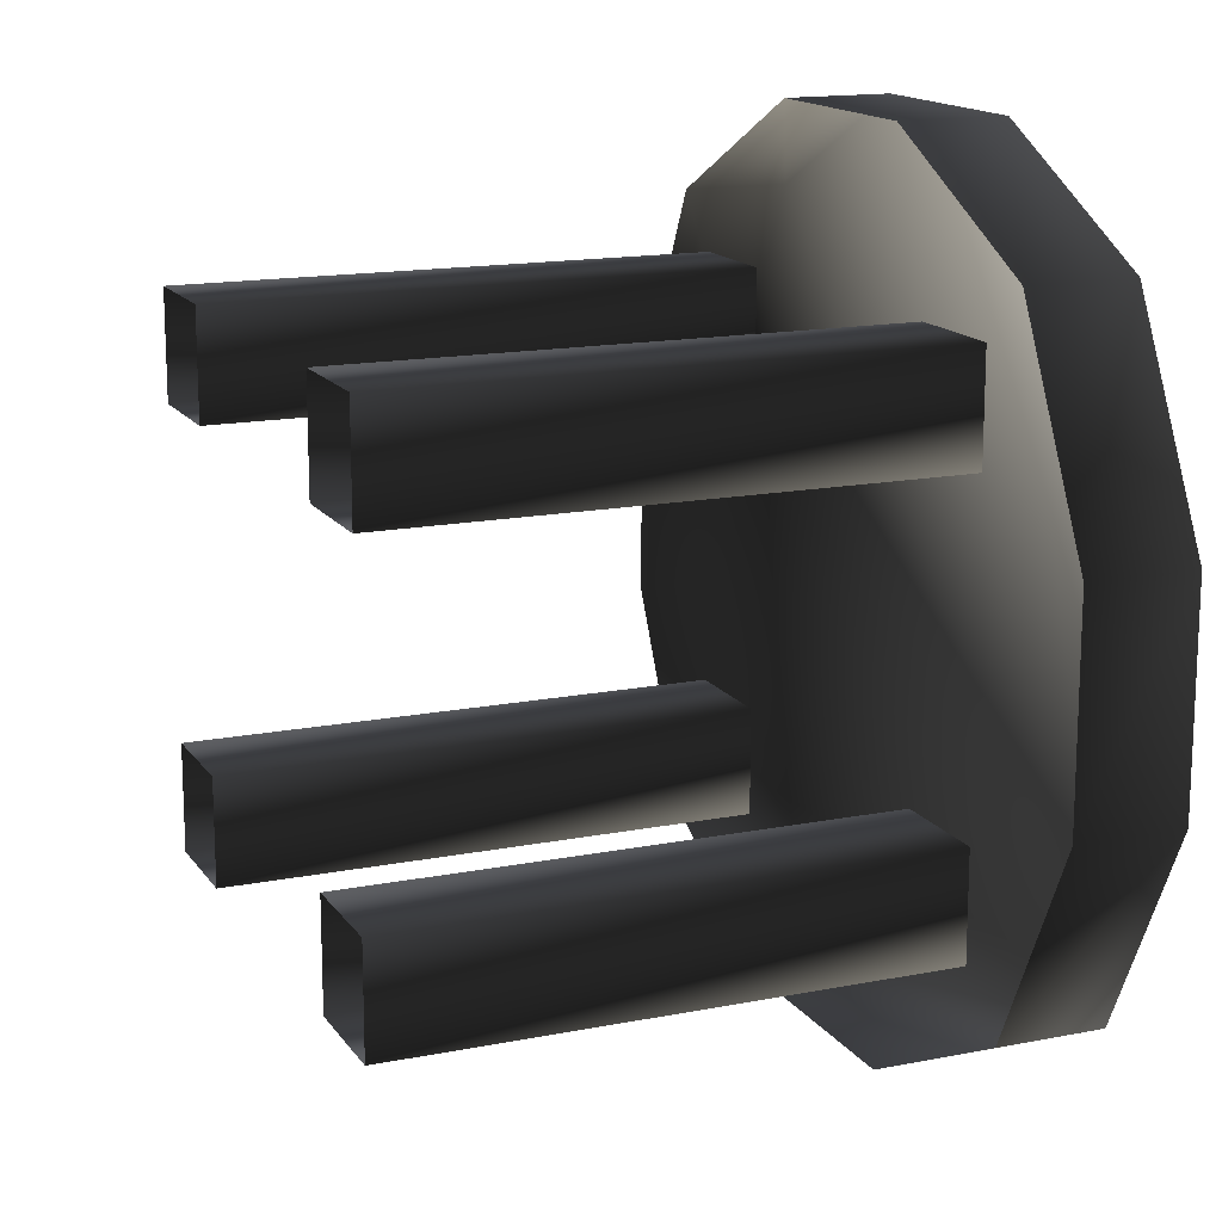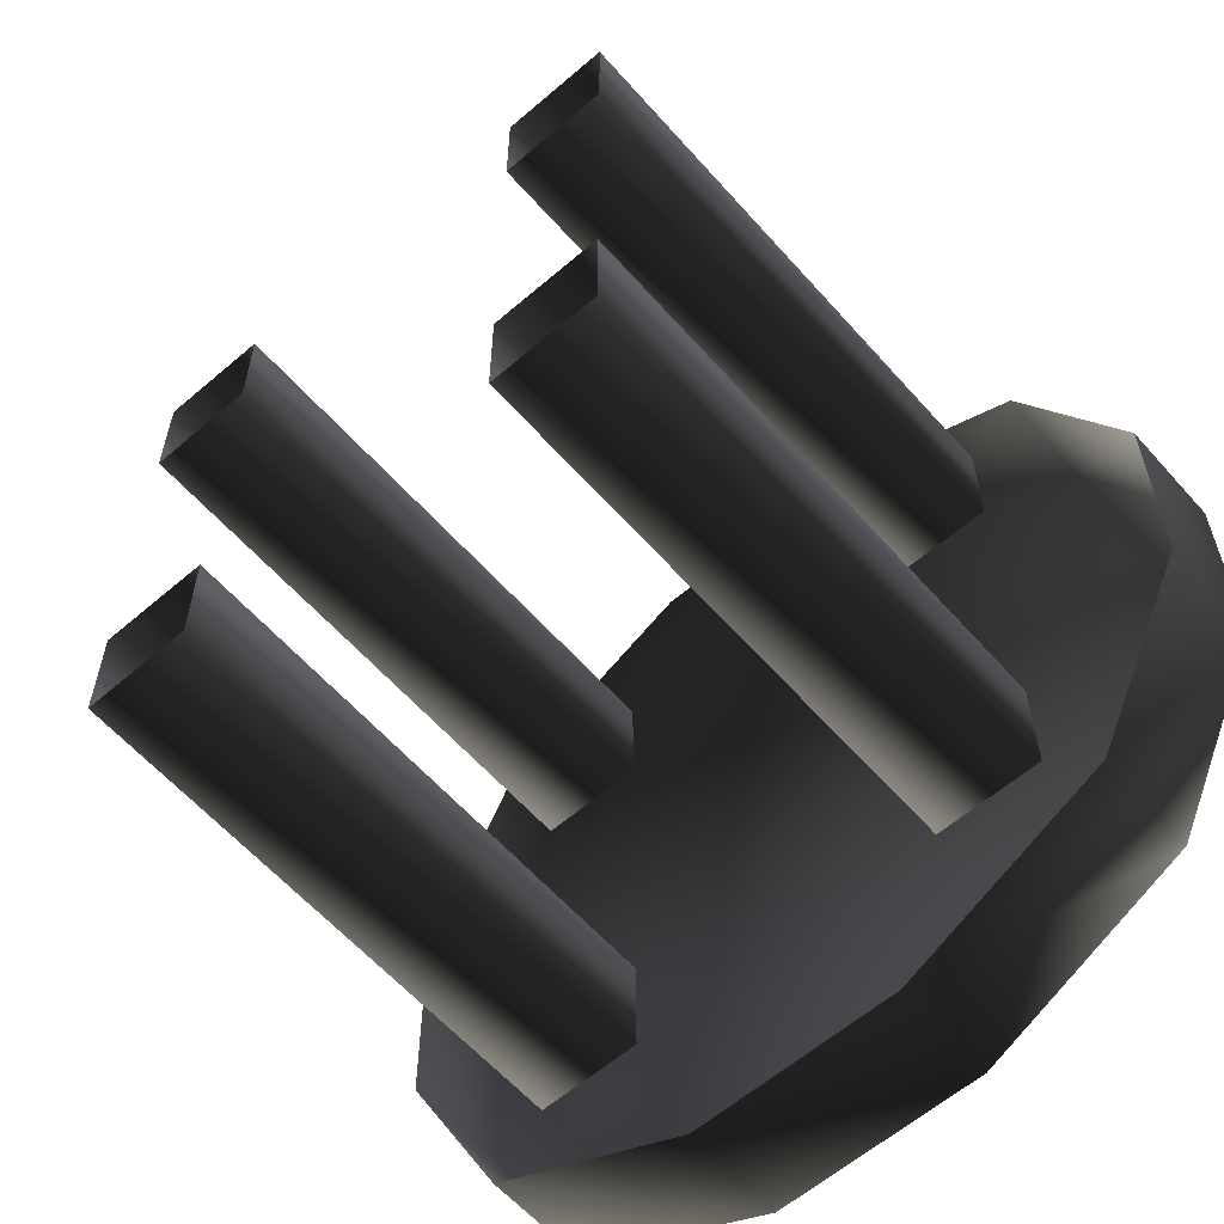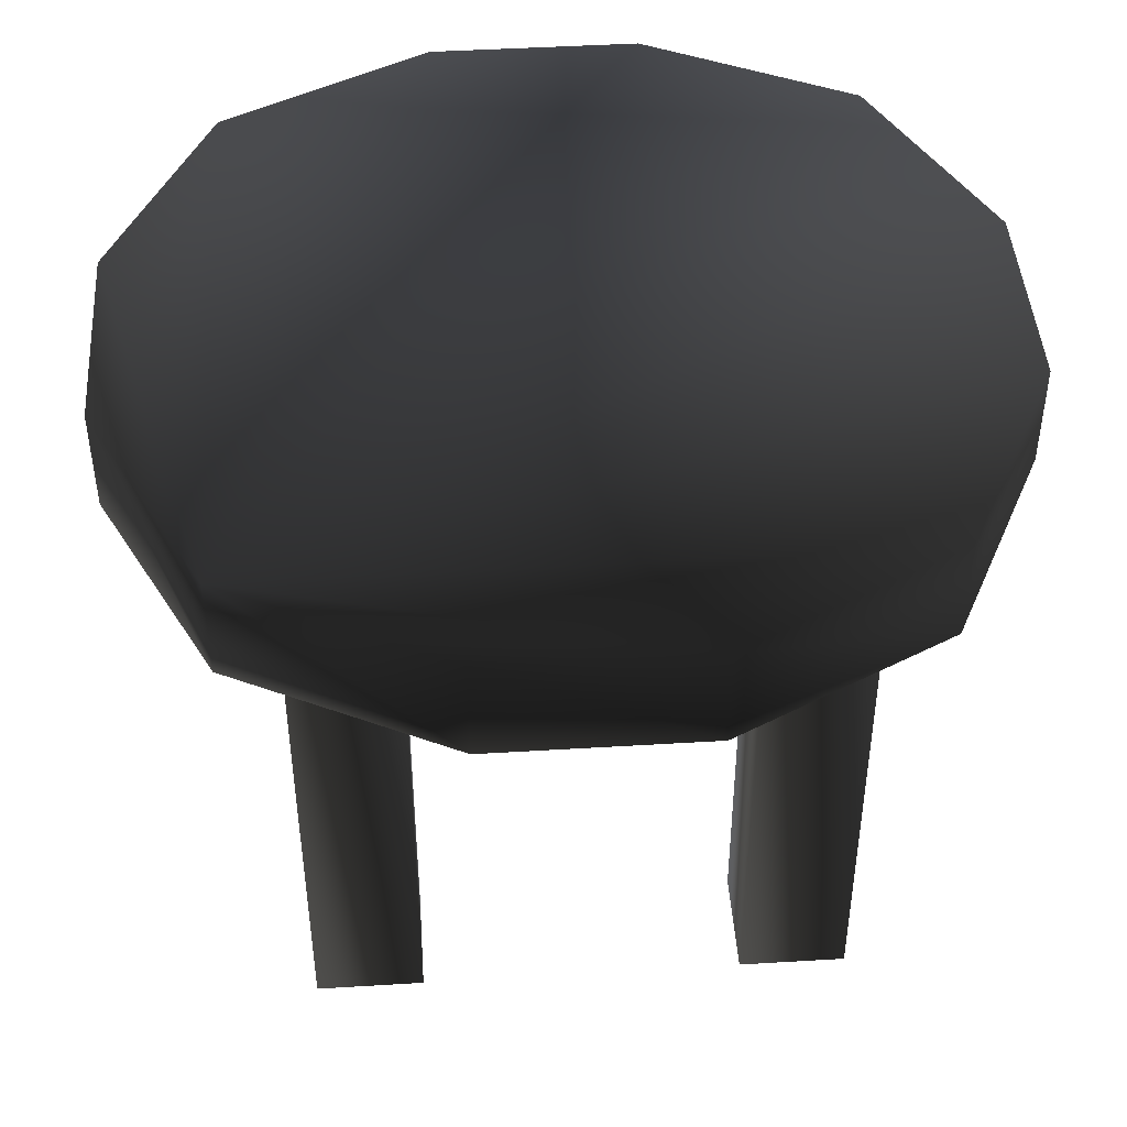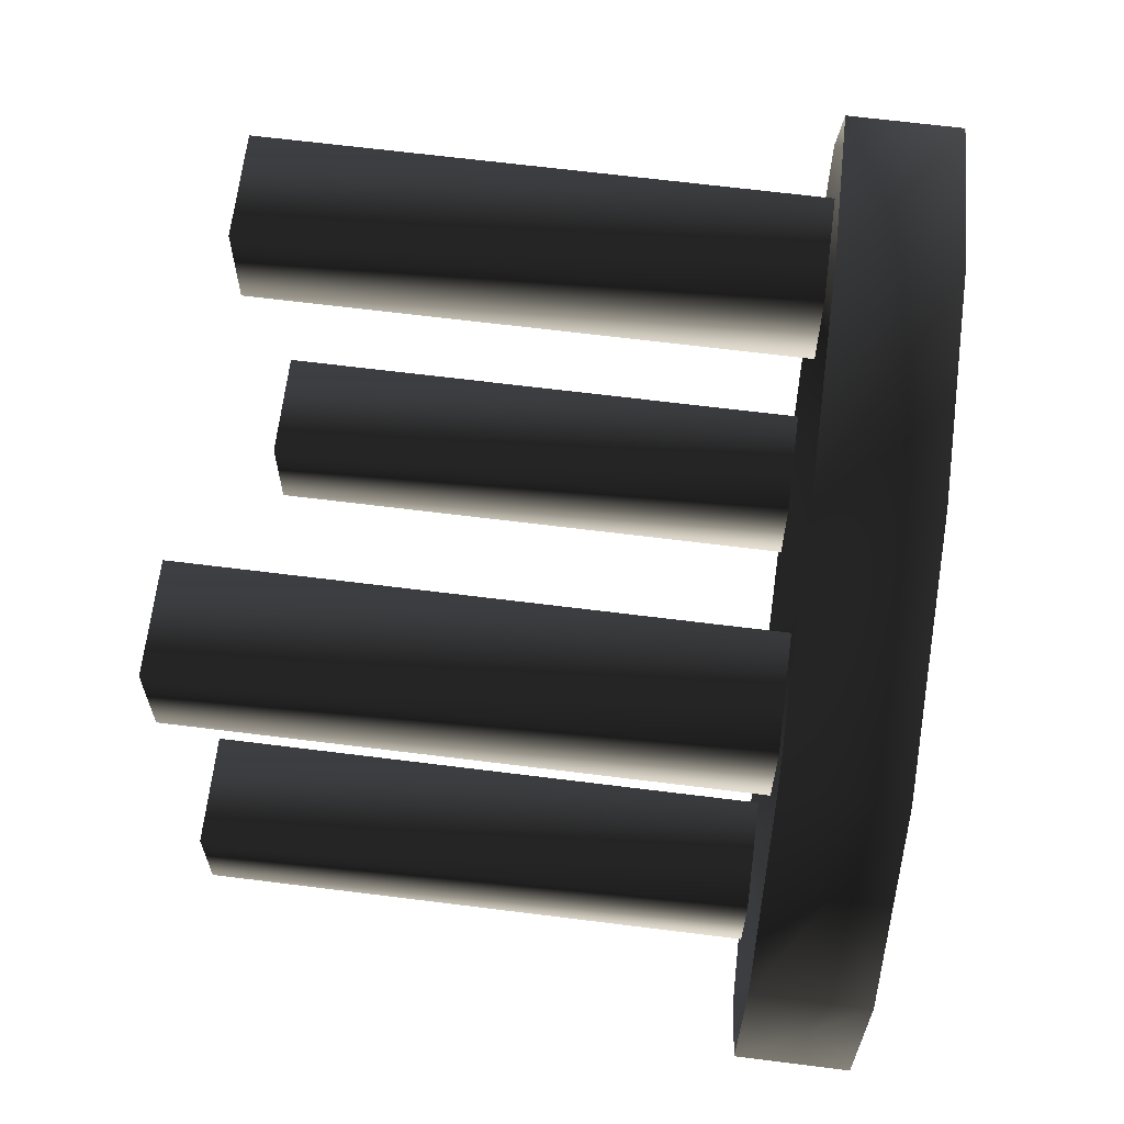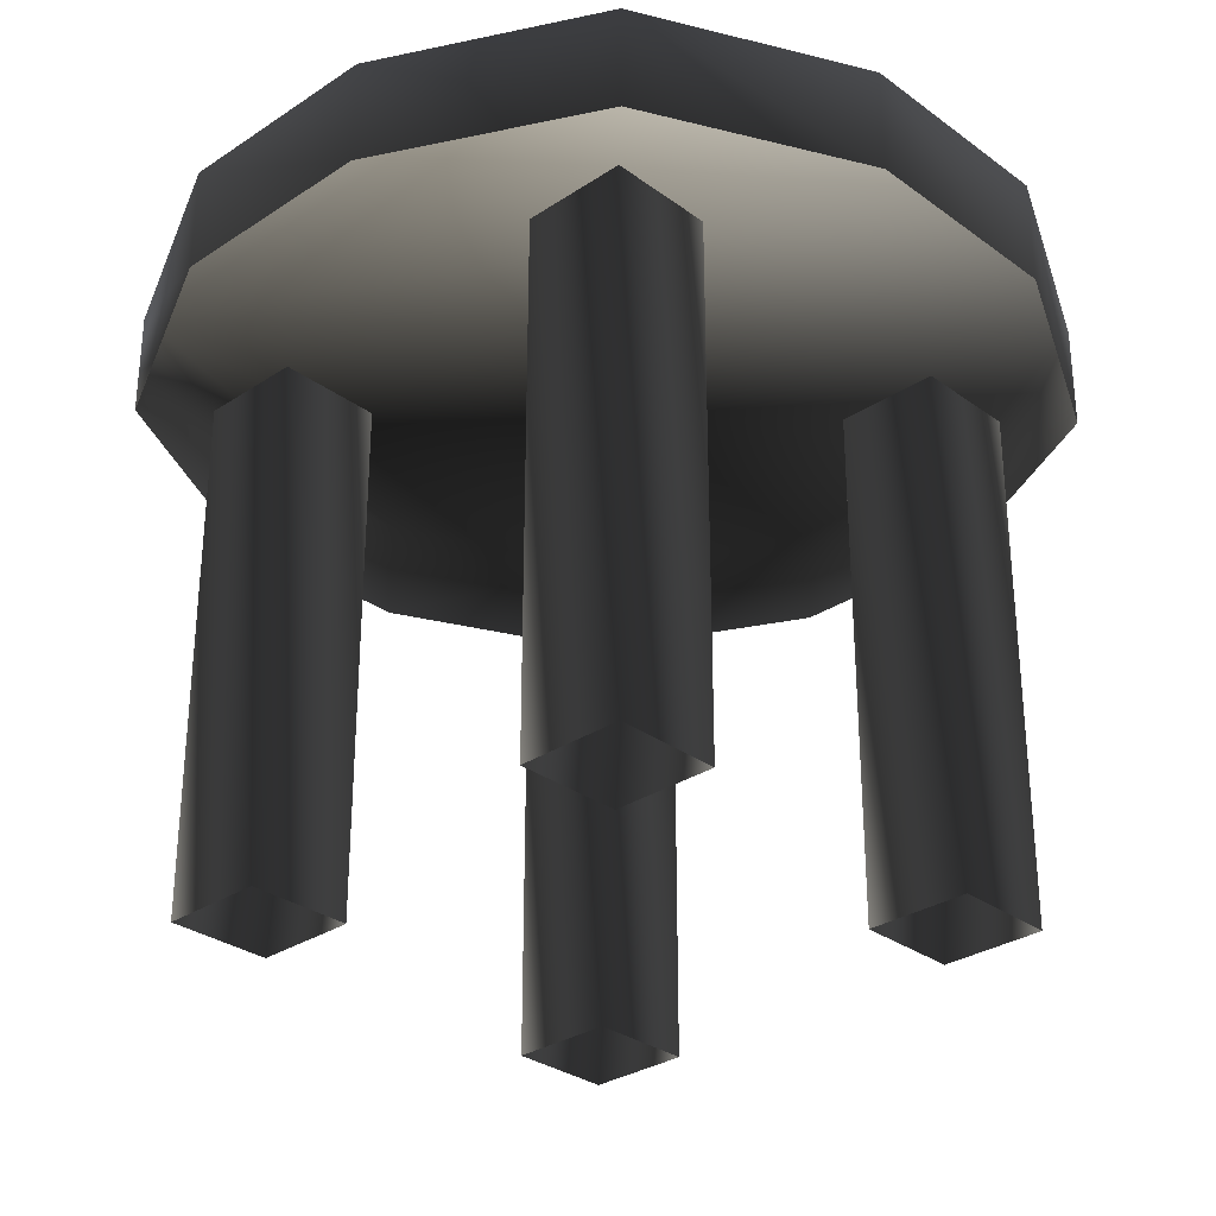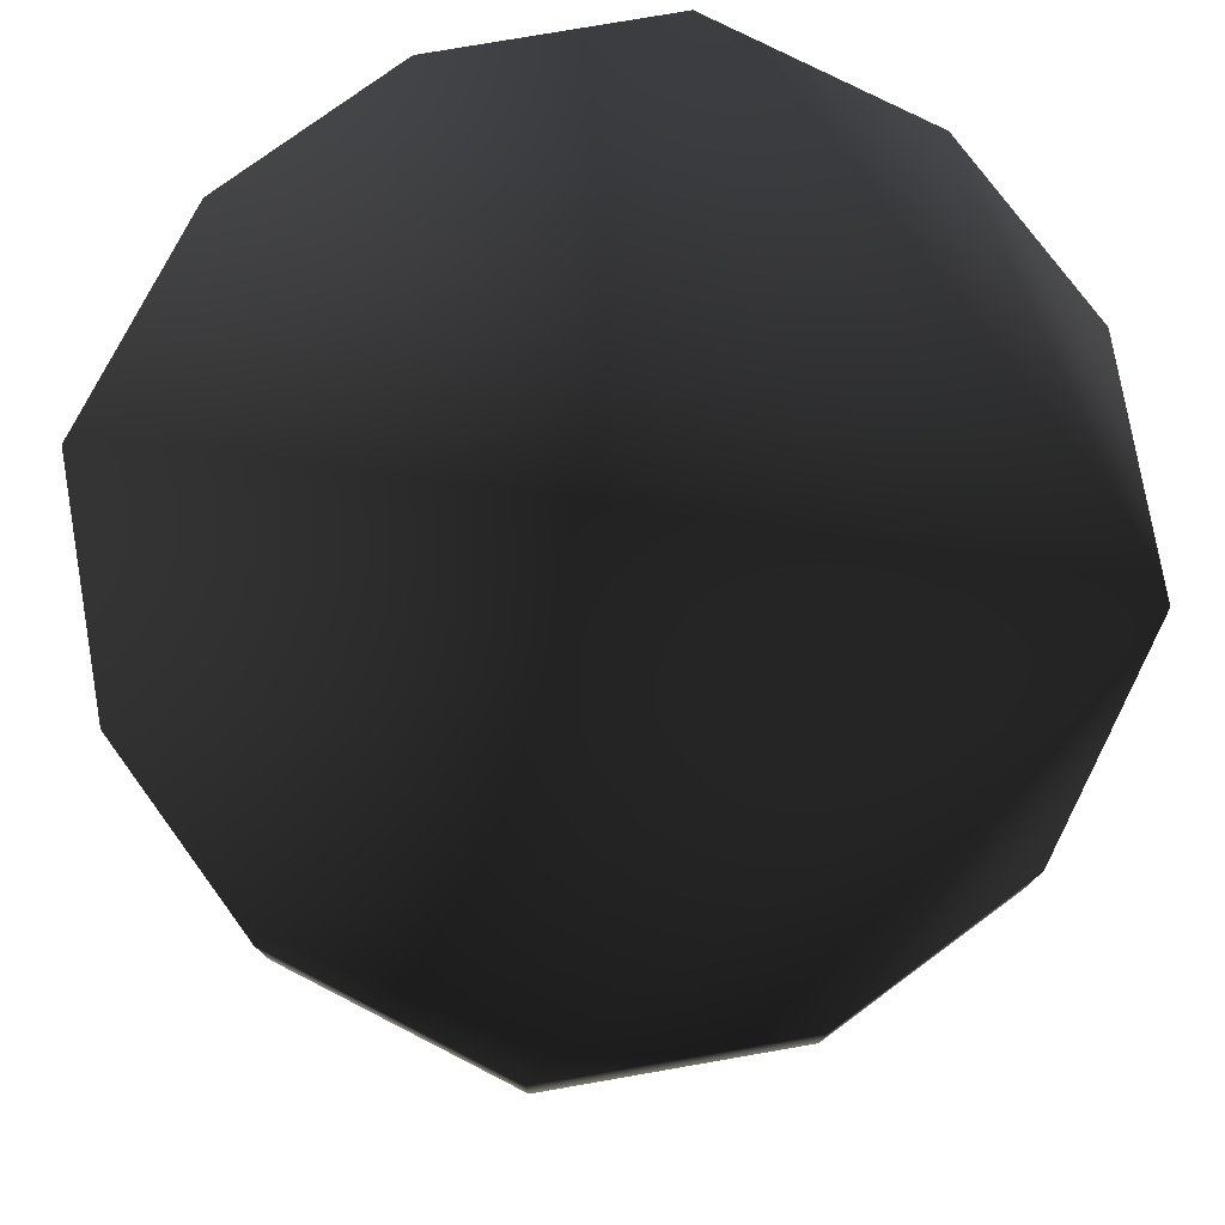
<metadata>
{"format":"obj","ext":"obj","renderer":"f3d","projection":"perspective","resolution":1024,"background":"white","views":[{"elev":15.2,"azim":67.2,"up":"+Z"},{"elev":-60.4,"azim":41.3,"up":"+Z"},{"elev":45.2,"azim":176.0,"up":"+Y"},{"elev":65.7,"azim":97.2,"up":"+Z"},{"elev":-30.5,"azim":-136.4,"up":"+Y"},{"elev":77.3,"azim":53.6,"up":"+Y"}]}
</metadata>
<code>
v 16 96 -64
v 16 80 -64
v -16 80 -64
v -16 96 -64
v -48 80 -48
v -48 96 -48
v -64 80 -16
v -64 96 -16
v -64 96 -16
v -64 80 -16
v -64 80 16
v -64 96 16
v -64 96 16
v -64 80 16
v -48 80 48
v -48 96 48
v -16 80 64
v -16 96 64
v -16 96 64
v -16 80 64
v 16 80 64
v 16 96 64
v 16 96 64
v 16 80 64
v 48 80 48
v 48 96 48
v 64 80 16
v 64 96 16
v 64 96 16
v 64 80 16
v 64 80 -16
v 64 96 -16
v 64 96 -16
v 64 80 -16
v 48 80 -48
v 48 96 -48
v 48 96 -48
v 16 96 -64
v -16 96 -64
v -48 96 -48
v -64 96 -16
v -64 96 16
v -48 96 48
v -16 96 64
v 16 96 64
v 48 96 48
v 64 96 16
v 64 96 -16
v 40 80 -40
v 40 0 -40
v 24 0 -40
v 24 80 -40
v 24 80 -40
v 24 -8.47e-21 -40
v 24 -1.694e-21 -24
v 24 80 -24
v 24 80 -24
v 24 6.644e-09 -24
v 40 2.918e-09 -24
v 40 80 -24
v 40 80 -24
v 40 0 -24
v 40 80 -40
v -24 80 -40
v -24 0 -40
v -40 0 -40
v -40 80 -40
v -40 80 -40
v -40 0 -24
v -40 80 -24
v -40 80 -24
v -40 2.918e-09 -24
v -24 -8.258e-09 -24
v -24 80 -24
v -24 80 -24
v -24 -1.694e-21 -24
v -24 -8.47e-21 -40
v -24 80 -40
v -24 80 24
v -24 0 24
v -40 0 24
v -40 80 24
v -40 80 24
v -40 3.388e-21 24
v -40 6.776e-21 40
v -40 80 40
v -40 80 40
v -40 2.587e-09 40
v -24 -8.589e-09 40
v -24 80 40
v -24 80 40
v -24 5.082e-21 40
v -24 5.082e-21 24
v -24 80 24
v 40 80 24
v 40 0 24
v 24 0 24
v 24 80 24
v 24 80 24
v 24 5.082e-21 24
v 24 5.082e-21 40
v 24 80 40
v 24 80 40
v 24 6.312e-09 40
v 40 2.587e-09 40
v 40 80 40
v 40 80 40
v 40 6.776e-21 40
v 40 3.388e-21 24
v 40 80 24
f 1/0 2/0 3/0
f 1/0 3/0 4/0
f 4/0 3/0 5/0
f 4/0 5/0 6/0
f 6/0 5/0 7/0
f 6/0 7/0 8/0
f 9/0 10/0 11/0
f 9/0 11/0 12/0
f 13/0 14/0 15/0
f 13/0 15/0 16/0
f 16/0 15/0 17/0
f 16/0 17/0 18/0
f 19/0 20/0 21/0
f 19/0 21/0 22/0
f 23/0 24/0 25/0
f 23/0 25/0 26/0
f 26/0 25/0 27/0
f 26/0 27/0 28/0
f 29/0 30/0 31/0
f 29/0 31/0 32/0
f 33/0 34/0 35/0
f 33/0 35/0 36/0
f 36/0 35/0 2/0
f 36/0 2/0 1/0
f 37/0 38/0 39/0
f 37/0 39/0 40/0
f 37/0 40/0 41/0
f 37/0 41/0 42/0
f 37/0 42/0 43/0
f 37/0 43/0 44/0
f 37/0 44/0 45/0
f 37/0 45/0 46/0
f 37/0 46/0 47/0
f 37/0 47/0 48/0
f 49/0 50/0 51/0
f 49/0 51/0 52/0
f 53/0 54/0 55/0
f 53/0 55/0 56/0
f 57/0 58/0 59/0
f 57/0 59/0 60/0
f 61/0 62/0 50/0
f 61/0 50/0 63/0
f 64/0 65/0 66/0
f 64/0 66/0 67/0
f 68/0 66/0 69/0
f 68/0 69/0 70/0
f 71/0 72/0 73/0
f 71/0 73/0 74/0
f 75/0 76/0 77/0
f 75/0 77/0 78/0
f 79/0 80/0 81/0
f 79/0 81/0 82/0
f 83/0 84/0 85/0
f 83/0 85/0 86/0
f 87/0 88/0 89/0
f 87/0 89/0 90/0
f 91/0 92/0 93/0
f 91/0 93/0 94/0
f 95/0 96/0 97/0
f 95/0 97/0 98/0
f 99/0 100/0 101/0
f 99/0 101/0 102/0
f 103/0 104/0 105/0
f 103/0 105/0 106/0
f 107/0 108/0 109/0
f 107/0 109/0 110/0

</code>
